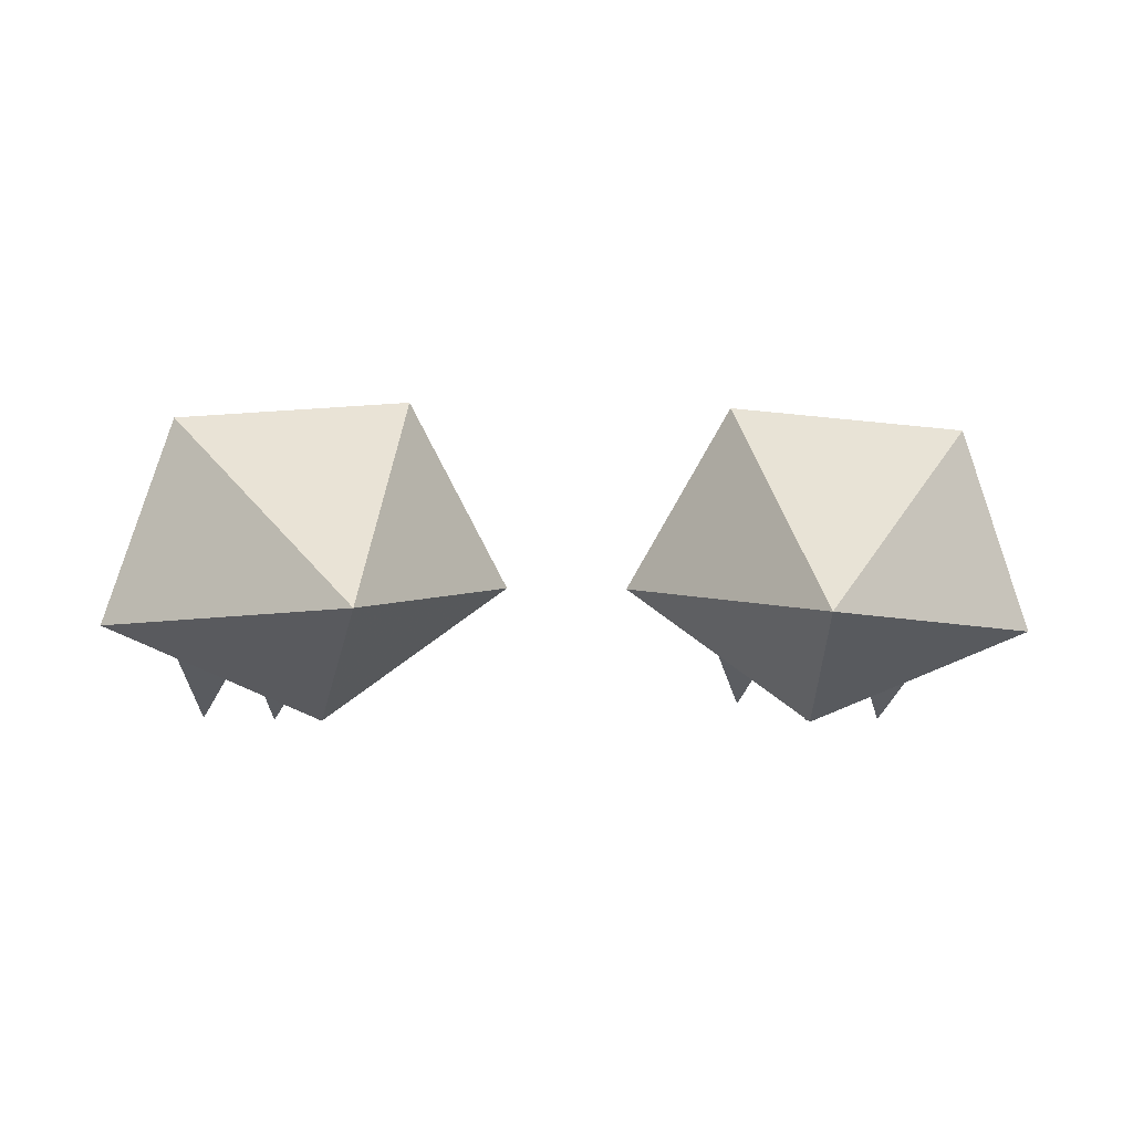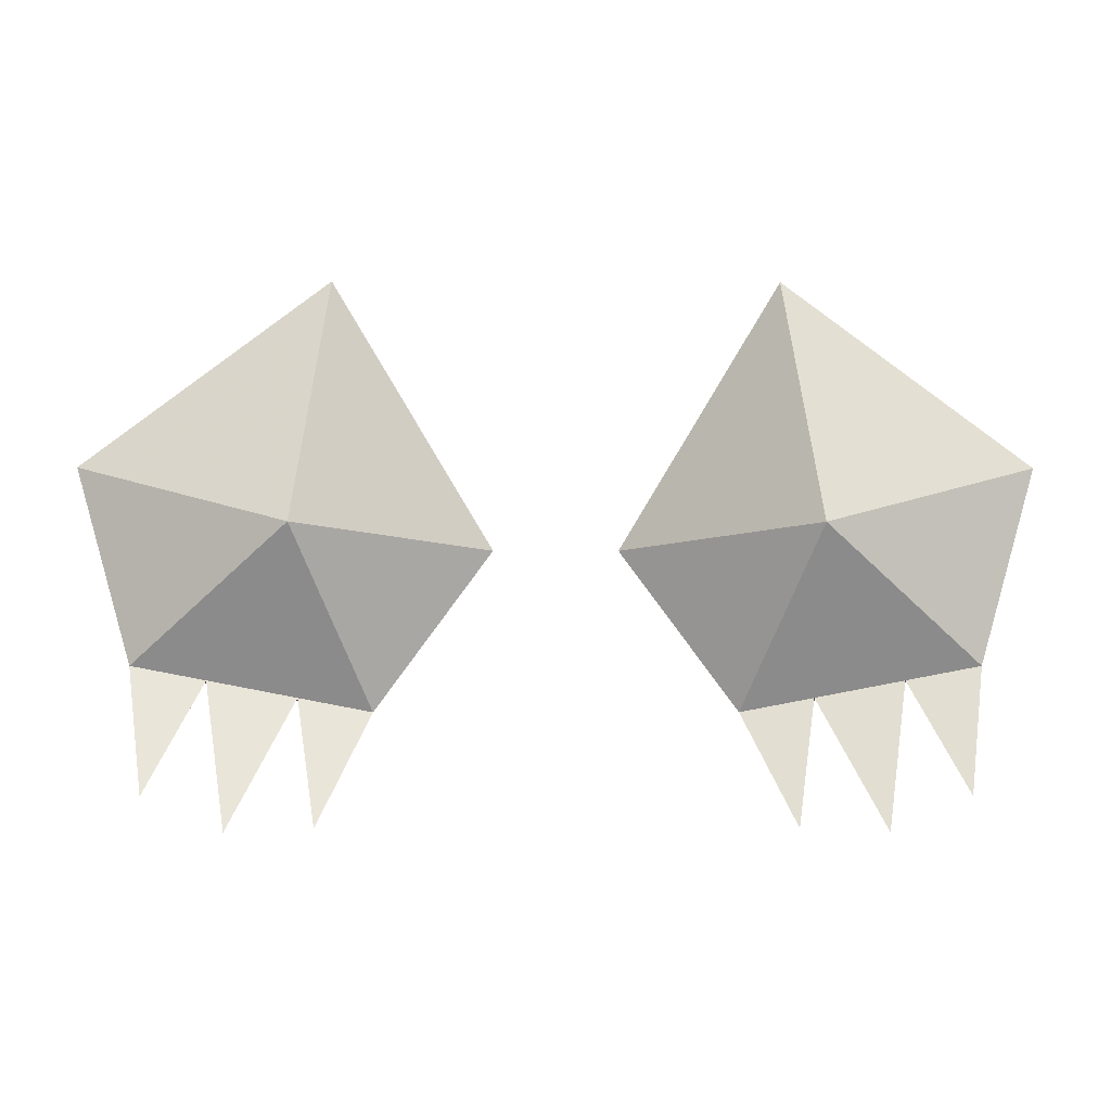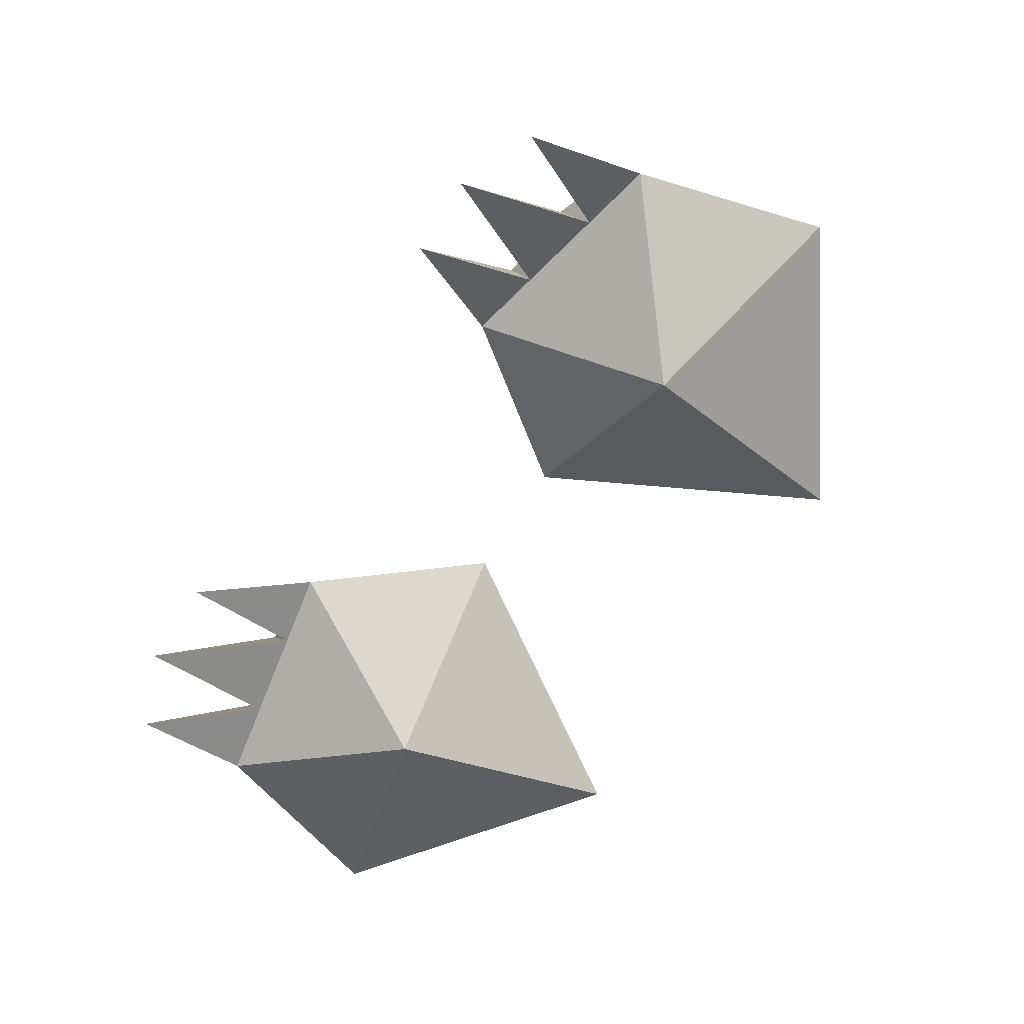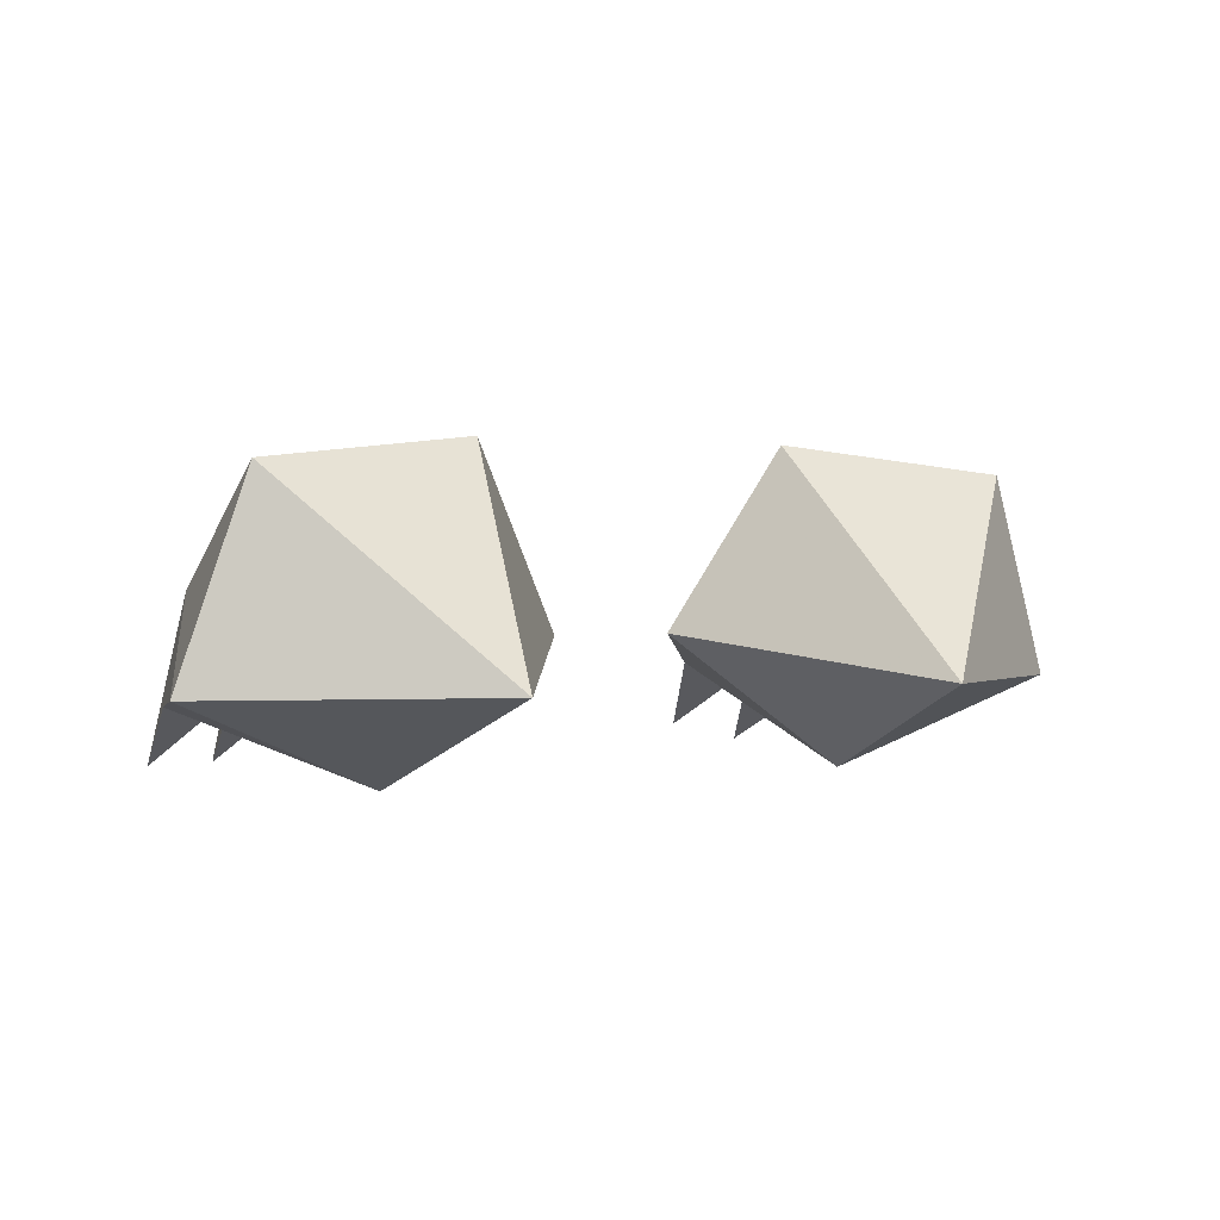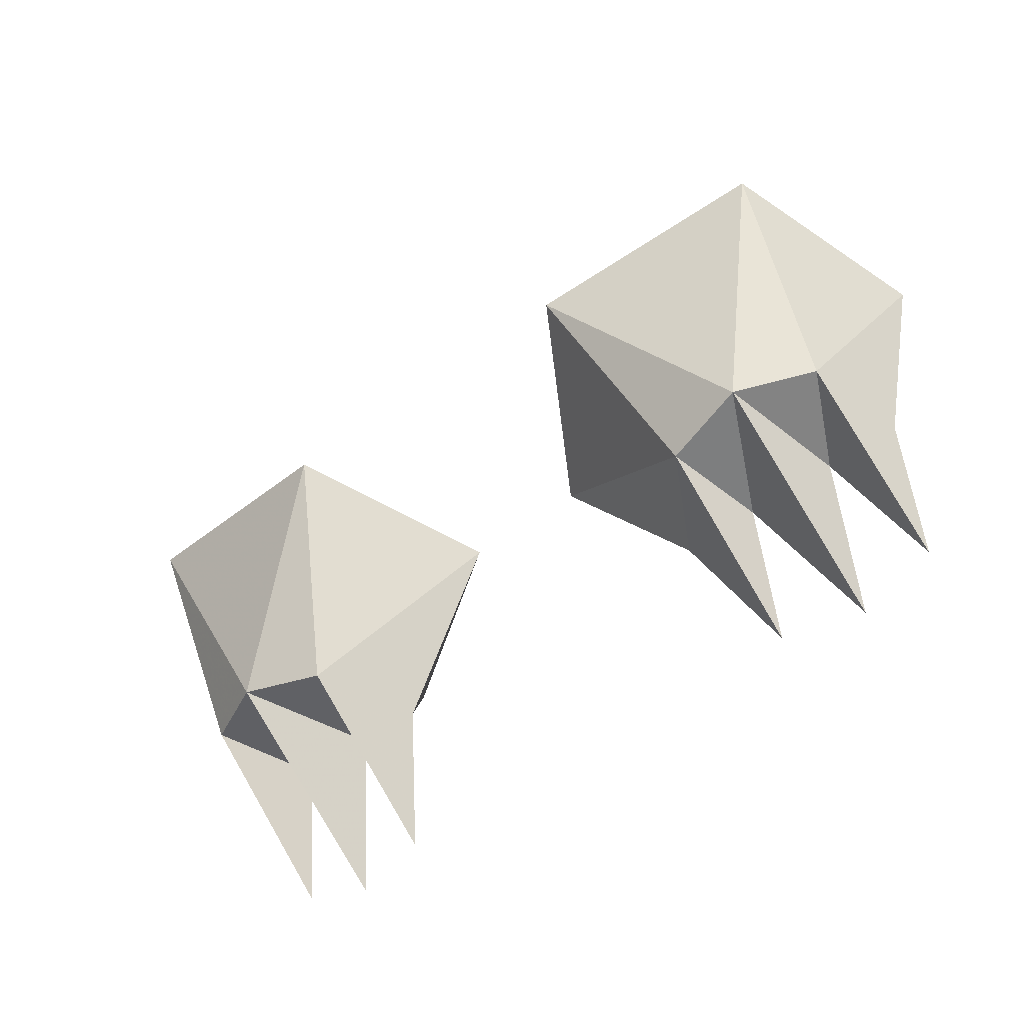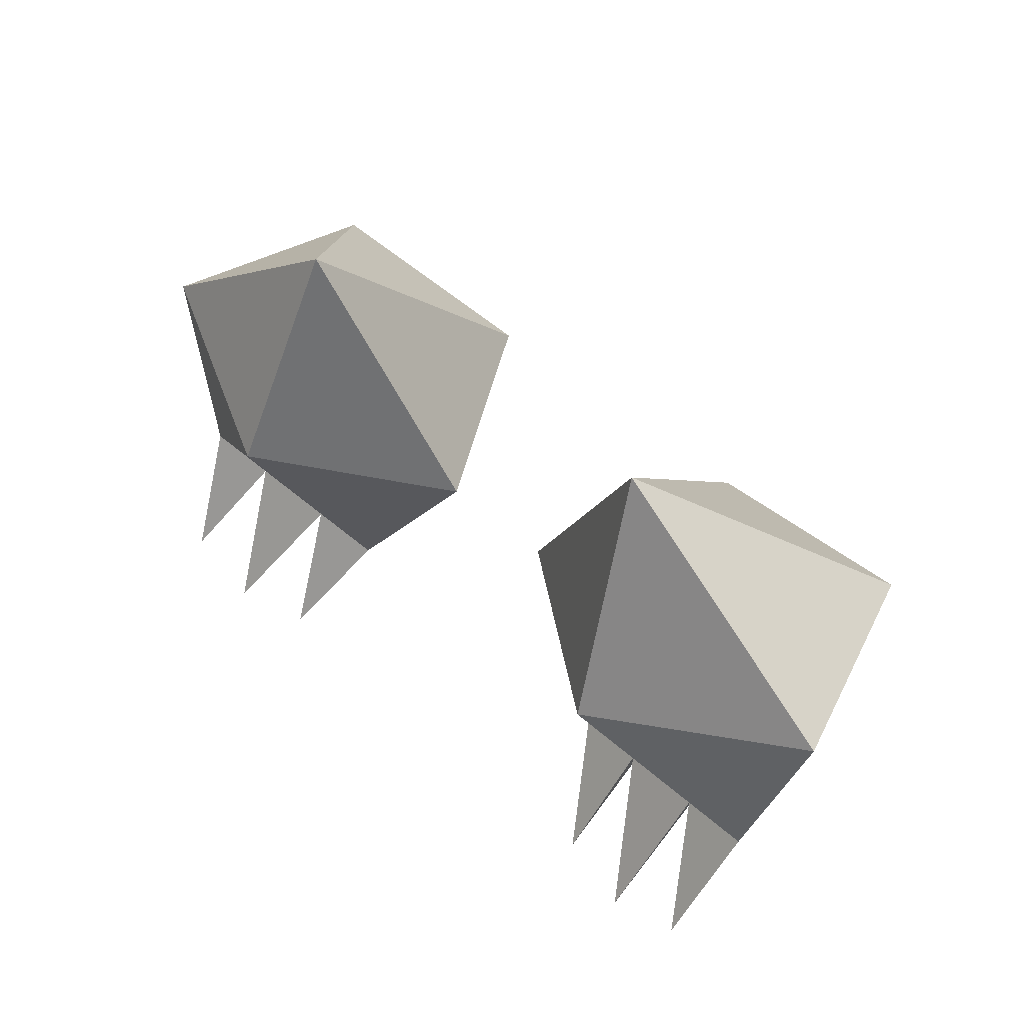
<metadata>
{"format":"obj","ext":"obj","renderer":"f3d","projection":"perspective","resolution":1024,"background":"white","views":[{"elev":-5.4,"azim":174.2,"up":"+Z"},{"elev":-3.1,"azim":179.4,"up":"+Y"},{"elev":-70.4,"azim":56.6,"up":"+Z"},{"elev":1.2,"azim":150.9,"up":"+Z"},{"elev":-56.1,"azim":36.8,"up":"+Y"},{"elev":47.4,"azim":-135.2,"up":"+Y"}]}
</metadata>
<code>
g ChildMoleFeet
v -0.9617 -0.05423 0.1685
v -0.4543 0.3255 0.1796
v -0.5181 -0.1754 -0.0199
v -0.8463 -0.4521 0.1324
v -0.6966 -0.4811 0.1497
v -0.5171 -0.516 0.1704
v -0.3675 -0.5451 0.1877
v -0.1286 -0.216 0.2646
v 0.9617 -0.05423 0.1685
v 0.5181 -0.1754 -0.0199
v 0.4543 0.3255 0.1796
v 0.8463 -0.4521 0.1324
v 0.6966 -0.4811 0.1497
v 0.5171 -0.516 0.1704
v 0.3675 -0.5451 0.1877
v 0.1286 -0.216 0.2646
v -0.4698 -0.7661 0.03521
v -0.4723 -0.5351 0.3914
v -0.7931 -0.4728 0.3544
v -0.799 -0.7021 -0.002785
v -0.6413 -0.5113 0.4352
v -0.6388 -0.7712 -0.005737
v 0.4723 -0.5351 0.3914
v 0.4698 -0.7661 0.03521
v 0.7931 -0.4728 0.3544
v 0.799 -0.7021 -0.002785
v 0.6413 -0.5113 0.4352
v 0.6388 -0.7712 -0.005737
v -0.8203 -0.02946 0.5908
v -0.3415 -0.1224 0.6461
v 0.8203 -0.02946 0.5908
v 0.3415 -0.1224 0.6461
f 1 2 3
f 4 1 3
f 4 3 5
f 5 3 6
f 6 3 7
f 7 3 8
f 3 2 8
f 9 10 11
f 12 10 9
f 12 13 10
f 13 14 10
f 14 15 10
f 15 16 10
f 10 16 11
f 6 17 18
f 18 17 7
f 17 6 7
f 19 20 5
f 4 20 19
f 4 5 20
f 21 22 6
f 22 21 5
f 6 22 5
f 14 23 24
f 23 15 24
f 24 15 14
f 25 13 26
f 12 25 26
f 12 26 13
f 27 14 28
f 28 13 27
f 14 13 28
f 21 19 5
f 19 21 29
f 1 19 29
f 2 1 29
f 30 2 29
f 29 21 30
f 8 2 30
f 4 19 1
f 21 18 30
f 30 18 8
f 18 21 6
f 18 7 8
f 27 13 25
f 25 31 27
f 9 31 25
f 11 31 9
f 32 31 11
f 31 32 27
f 16 32 11
f 12 9 25
f 27 32 23
f 32 16 23
f 23 14 27
f 23 16 15

</code>
